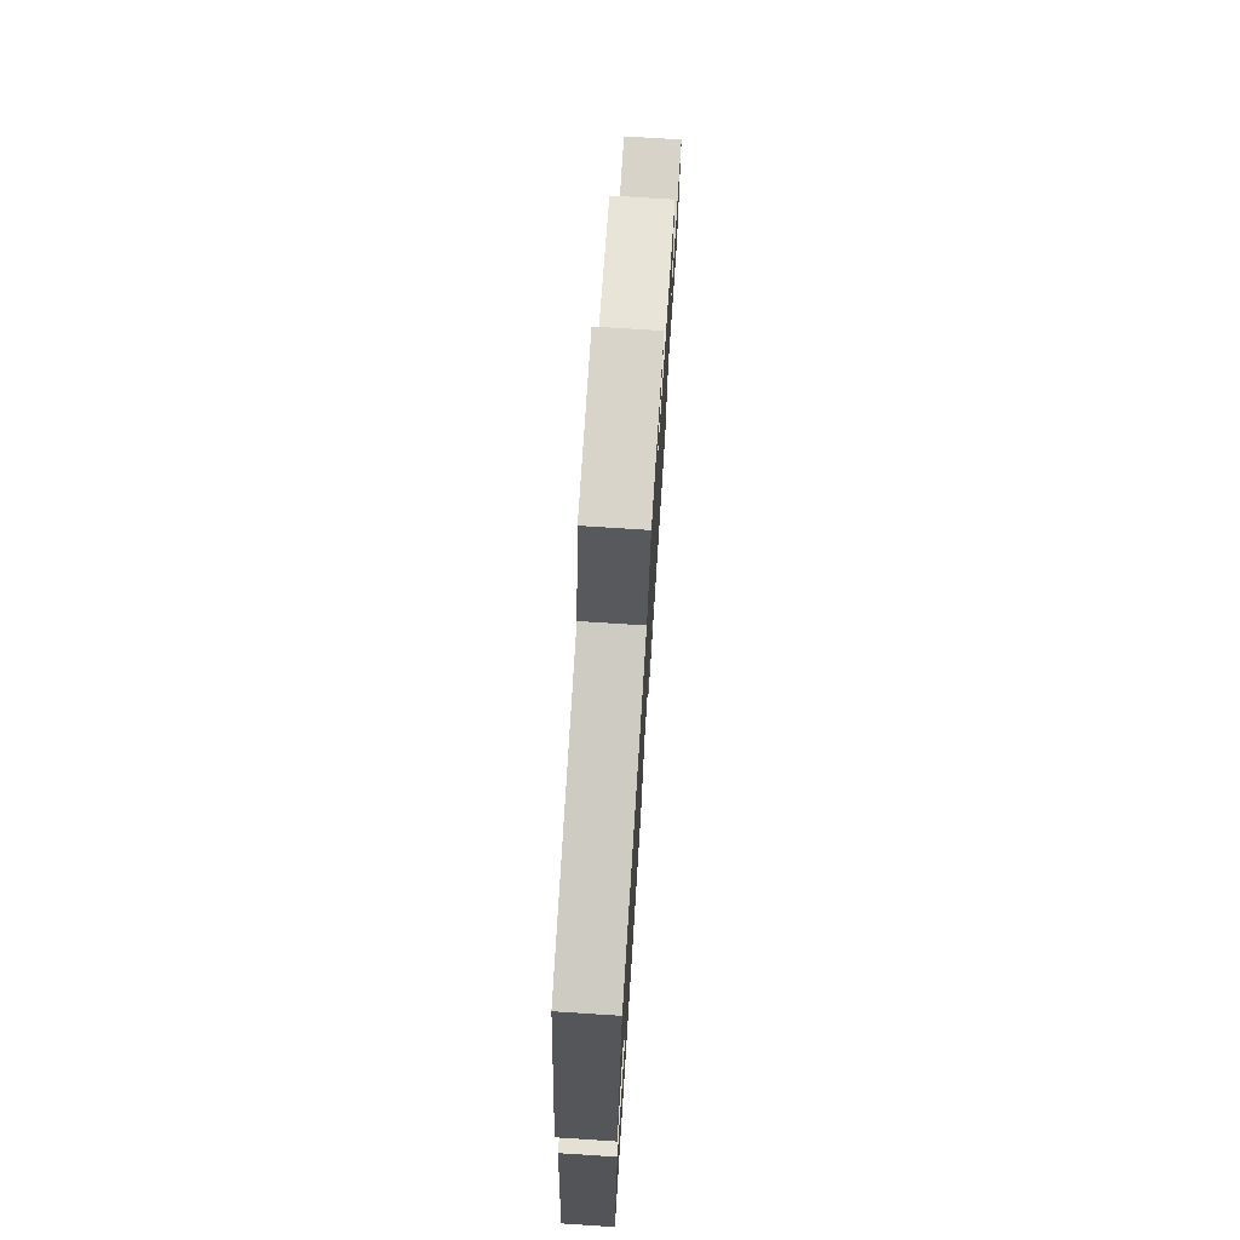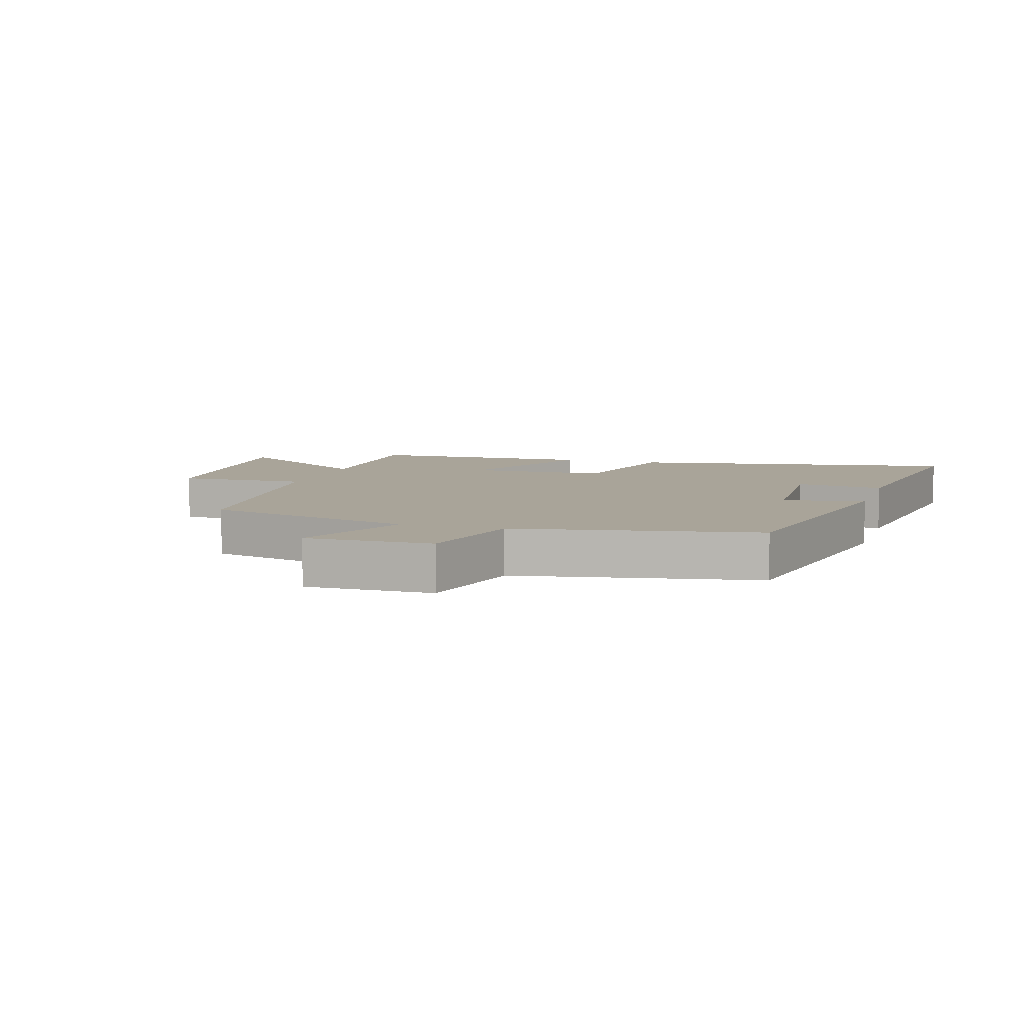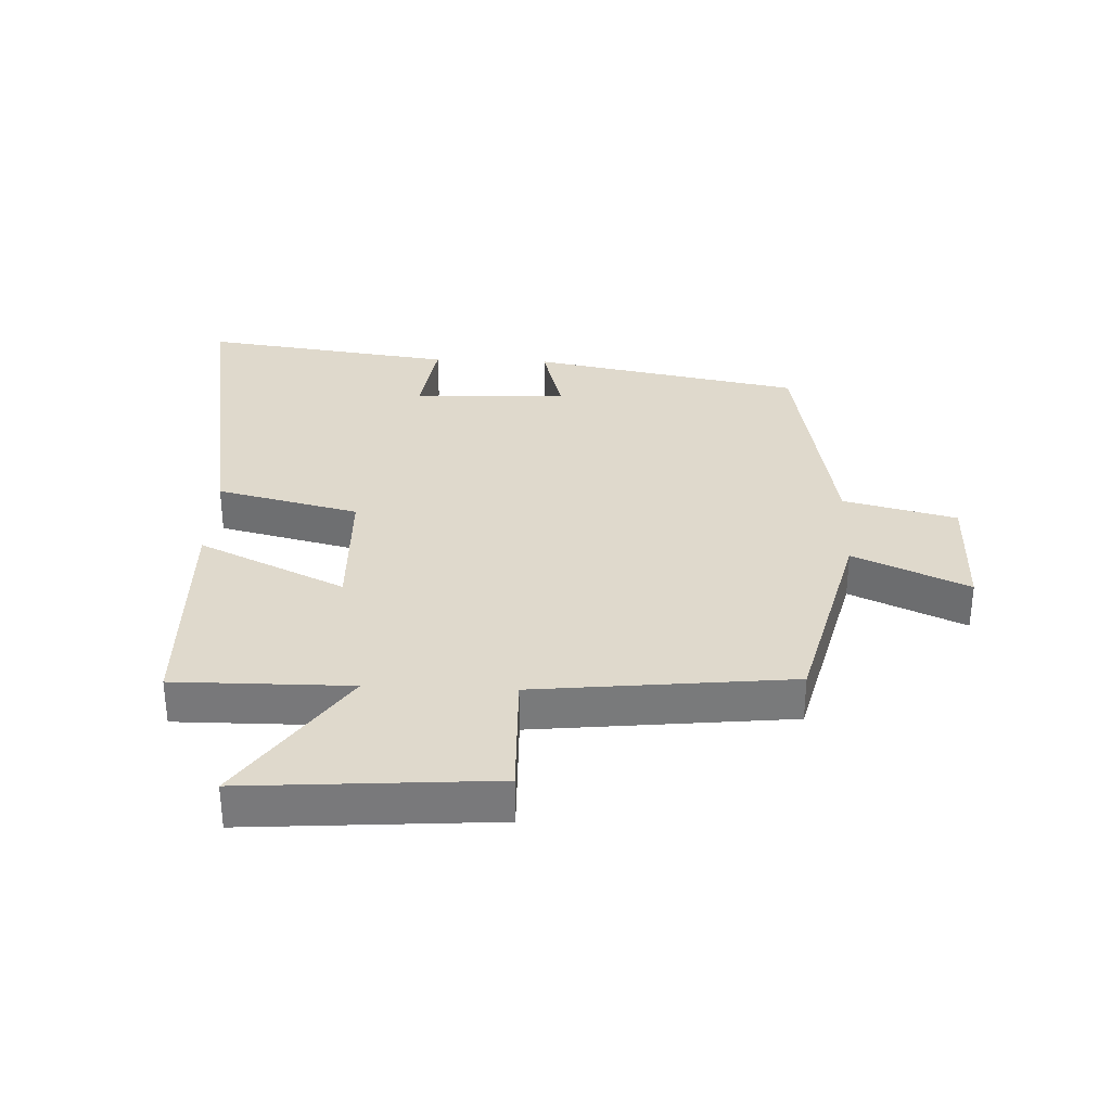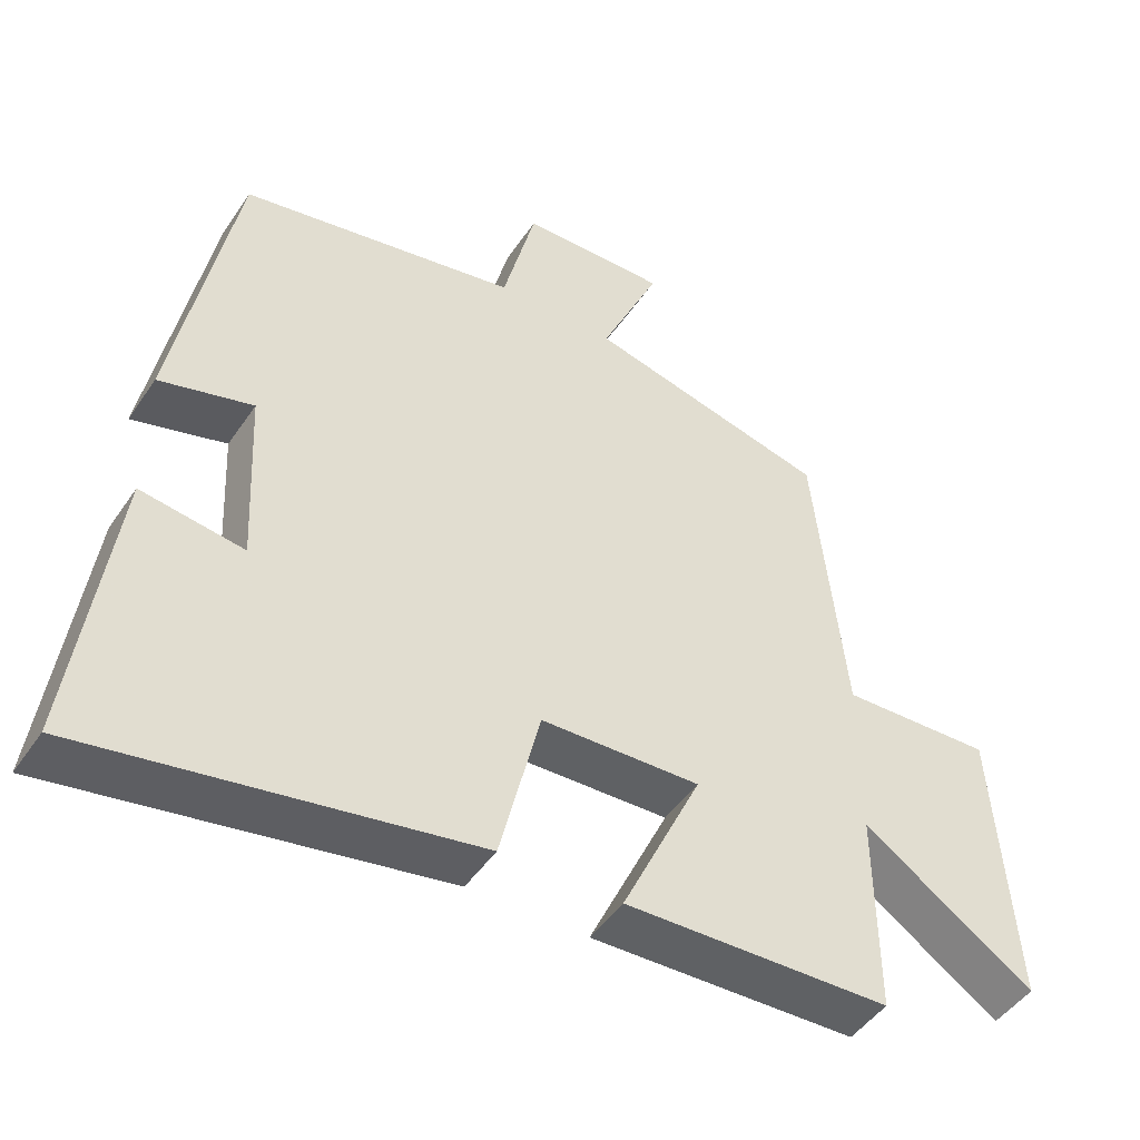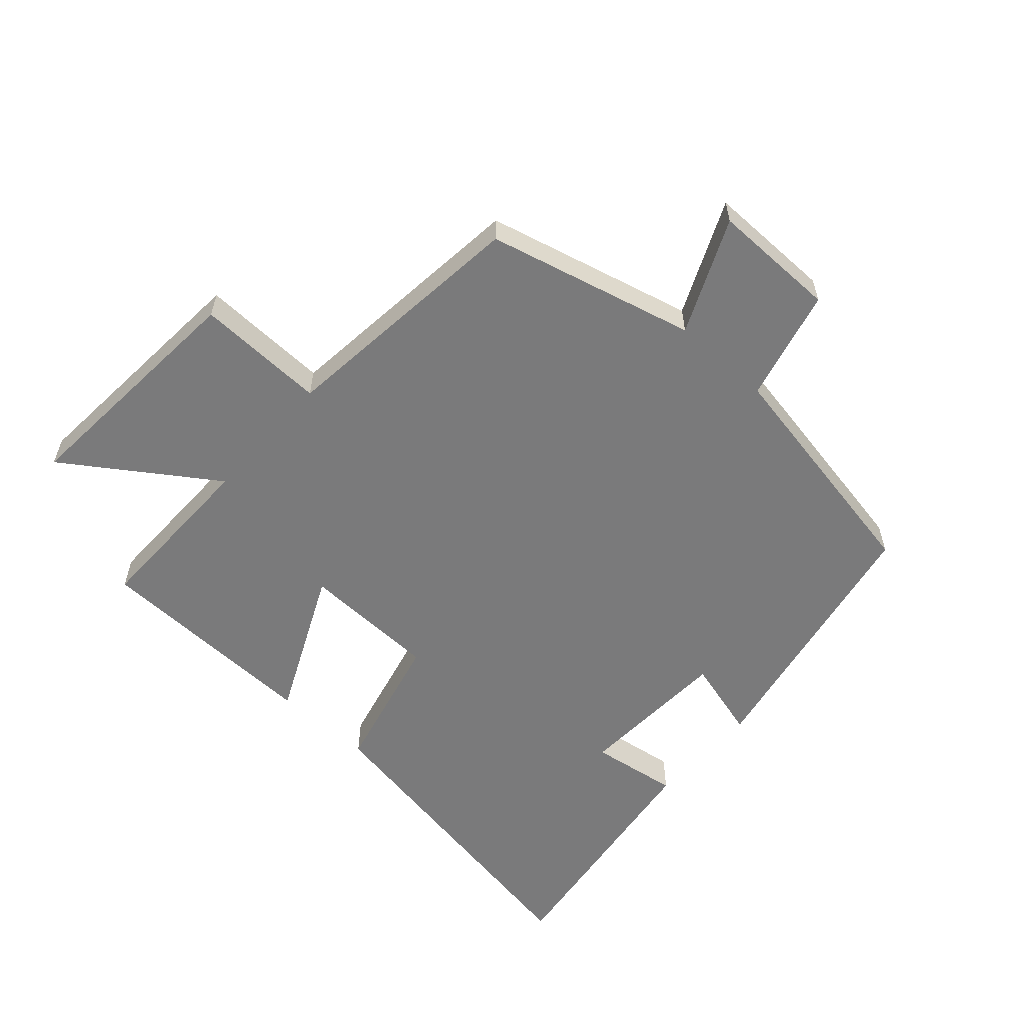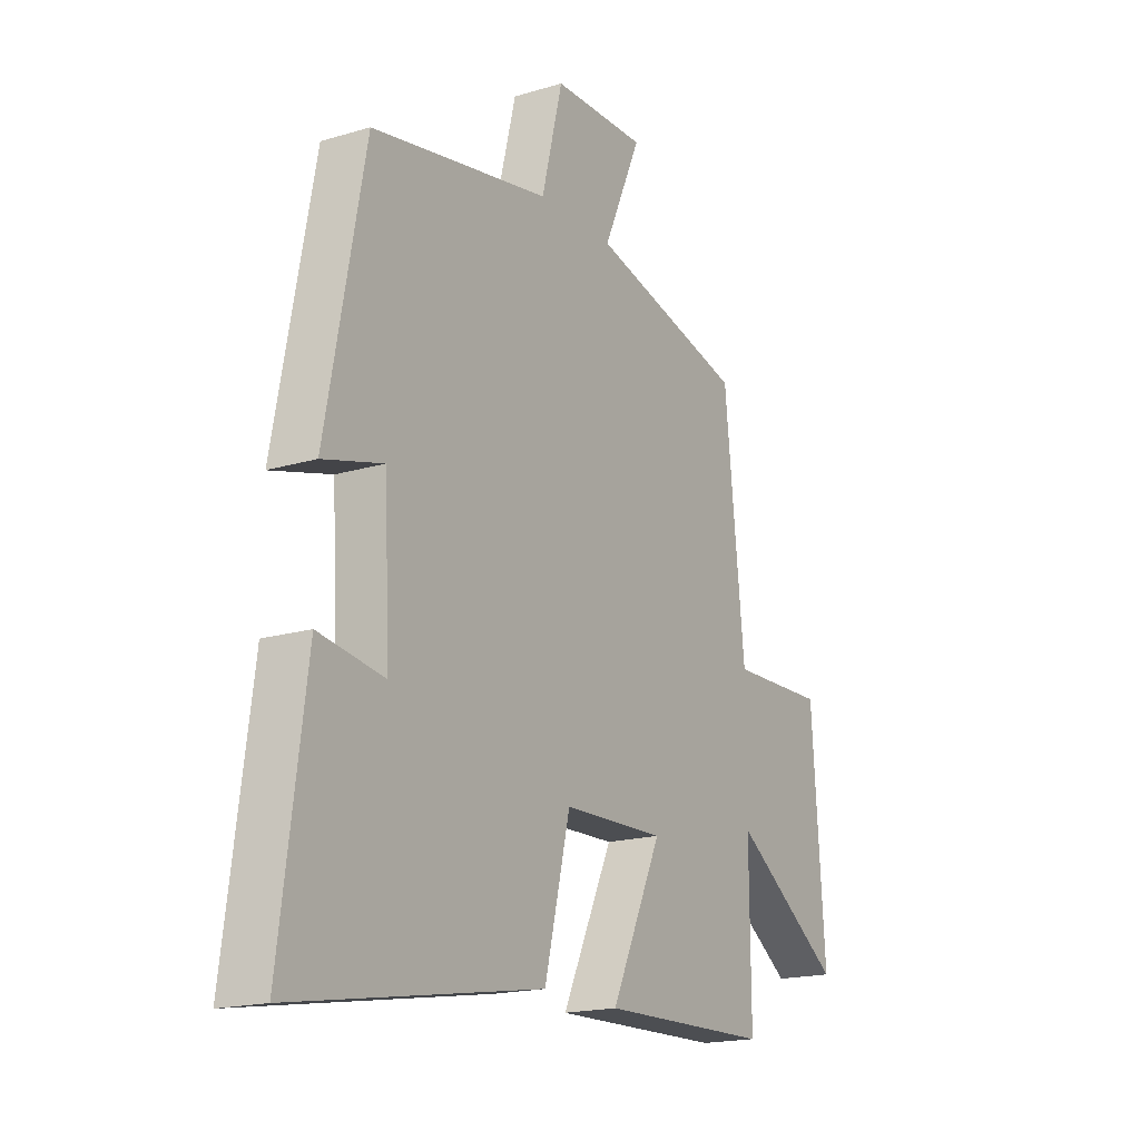
<metadata>
{"format":"obj","ext":"obj","renderer":"f3d","projection":"perspective","resolution":1024,"background":"white","views":[{"elev":74.8,"azim":93.7,"up":"+Z"},{"elev":7.2,"azim":17.0,"up":"+Y"},{"elev":32.3,"azim":-87.6,"up":"+Y"},{"elev":-46.9,"azim":147.8,"up":"+Z"},{"elev":-58.1,"azim":-41.9,"up":"+Y"},{"elev":-17.9,"azim":120.5,"up":"+Z"}]}
</metadata>
<code>
v 0.418 0.07 0.43
v 0.5 0.07 0.001
v 0.372 0.07 0.036
v 0.36 0.07 -0.21
v 0.5 0.07 -0.189
v 0.554 0.07 -0.589
v 0.026 0.07 -0.5
v -0.029 0.07 -0.274
v -0.247 0.07 -0.268
v -0.138 0.07 -0.5
v -0.502 0.07 -0.491
v -0.5 0.07 -0.212
v -0.734 0.07 -0.372
v -0.706 0.07 0.018
v -0.5 0.07 0.012
v -0.457 0.07 0.417
v -0.127 0.07 0.5
v -0.208 0.07 0.681
v -0.008 0.07 0.679
v 0.037 0.07 0.5
v 0.418 0 0.43
v 0.5 0 0.001
v 0.372 0 0.036
v 0.36 0 -0.21
v 0.5 0 -0.189
v 0.554 0 -0.589
v 0.026 0 -0.5
v -0.029 0 -0.274
v -0.247 0 -0.268
v -0.138 0 -0.5
v -0.502 0 -0.491
v -0.5 0 -0.212
v -0.734 0 -0.372
v -0.706 0 0.018
v -0.5 0 0.012
v -0.457 0 0.417
v -0.127 0 0.5
v -0.208 0 0.681
v -0.008 0 0.679
v 0.037 0 0.5
f 17 18 19 20
f 17 20 1
f 16 17 1
f 15 16 1
f 12 13 14 15
f 12 15 1
f 9 10 11 12
f 8 9 12 1
f 6 7 8
f 5 6 8
f 4 5 8
f 3 4 8
f 3 8 1
f 1 2 3
f 40 39 38 37
f 21 40 37
f 21 37 36
f 21 36 35
f 35 34 33 32
f 21 35 32
f 32 31 30 29
f 21 32 29 28
f 28 27 26
f 28 26 25
f 28 25 24
f 28 24 23
f 21 28 23
f 23 22 21
f 1 21 22 2
f 2 22 23 3
f 3 23 24 4
f 4 24 25 5
f 5 25 26 6
f 6 26 27 7
f 7 27 28 8
f 8 28 29 9
f 9 29 30 10
f 10 30 31 11
f 11 31 32 12
f 12 32 33 13
f 13 33 34 14
f 14 34 35 15
f 15 35 36 16
f 16 36 37 17
f 17 37 38 18
f 18 38 39 19
f 19 39 40 20
f 20 40 21 1

</code>
